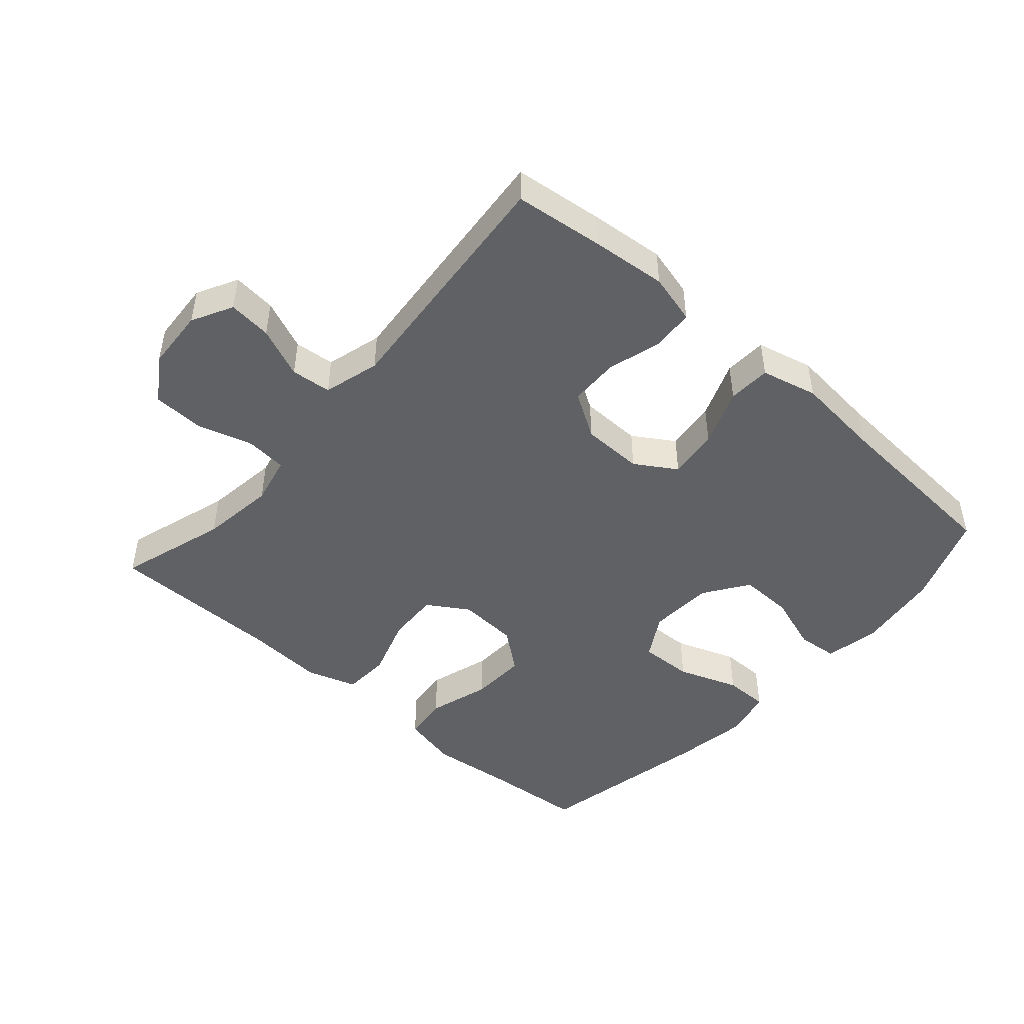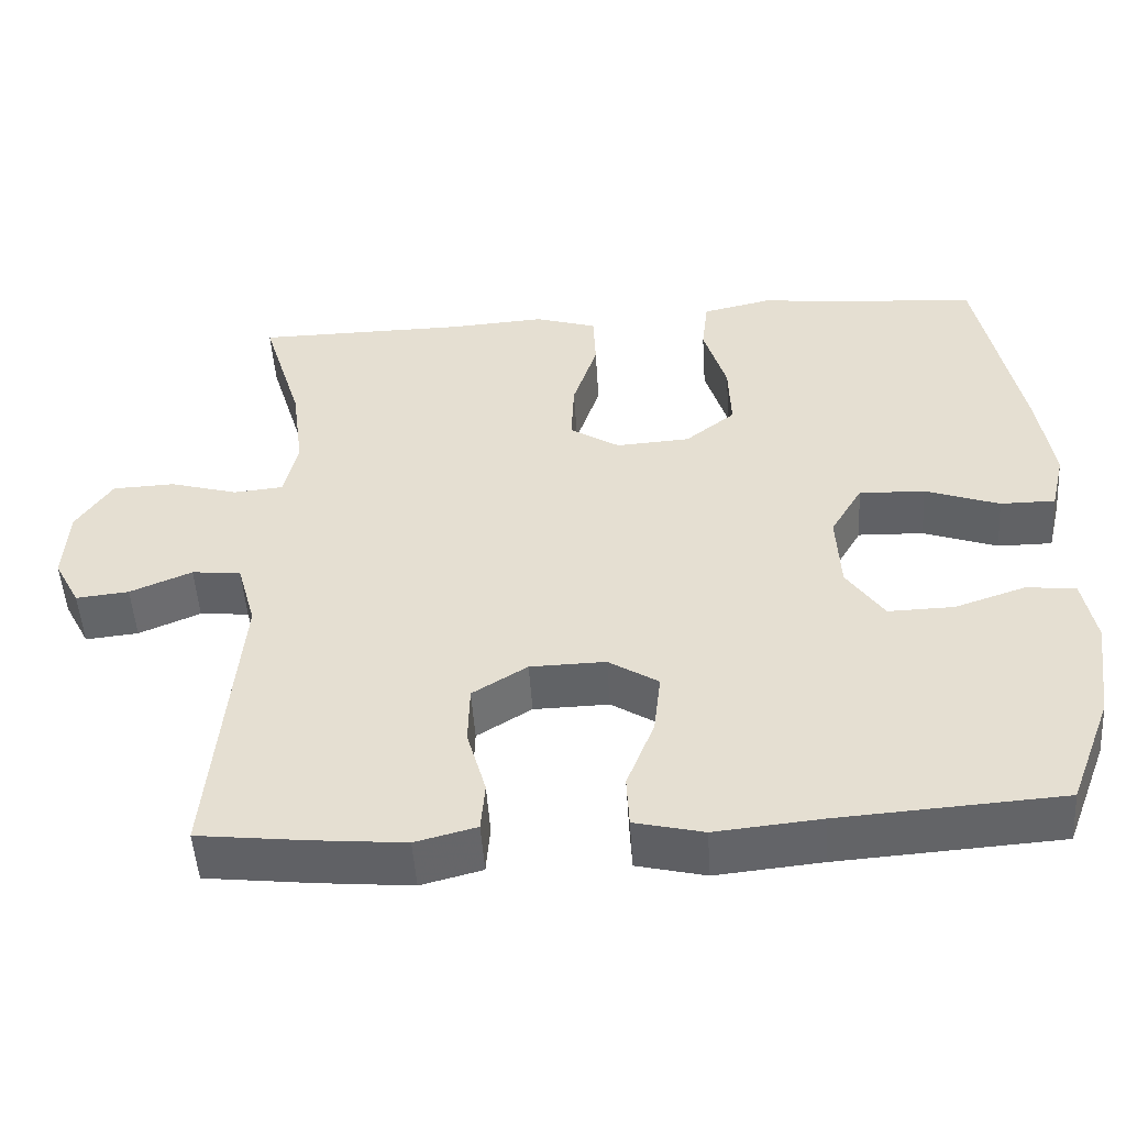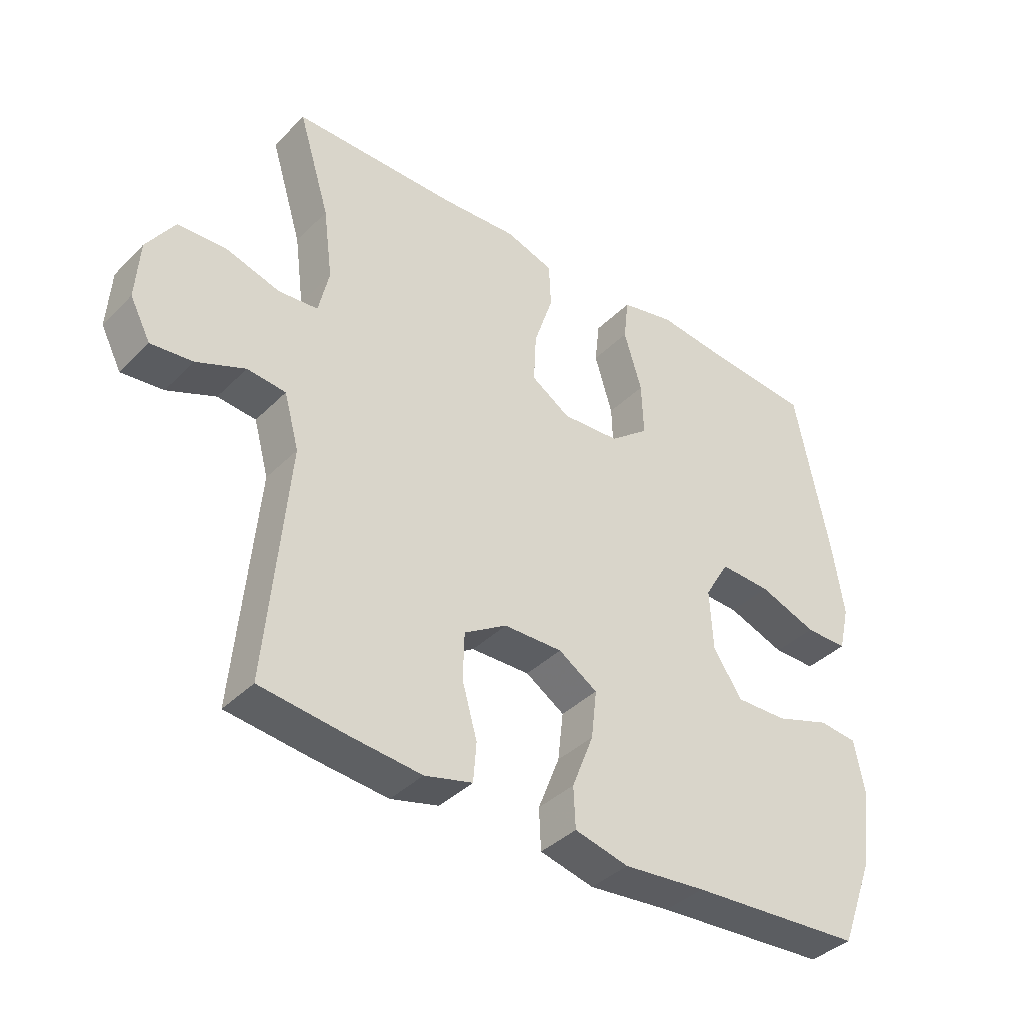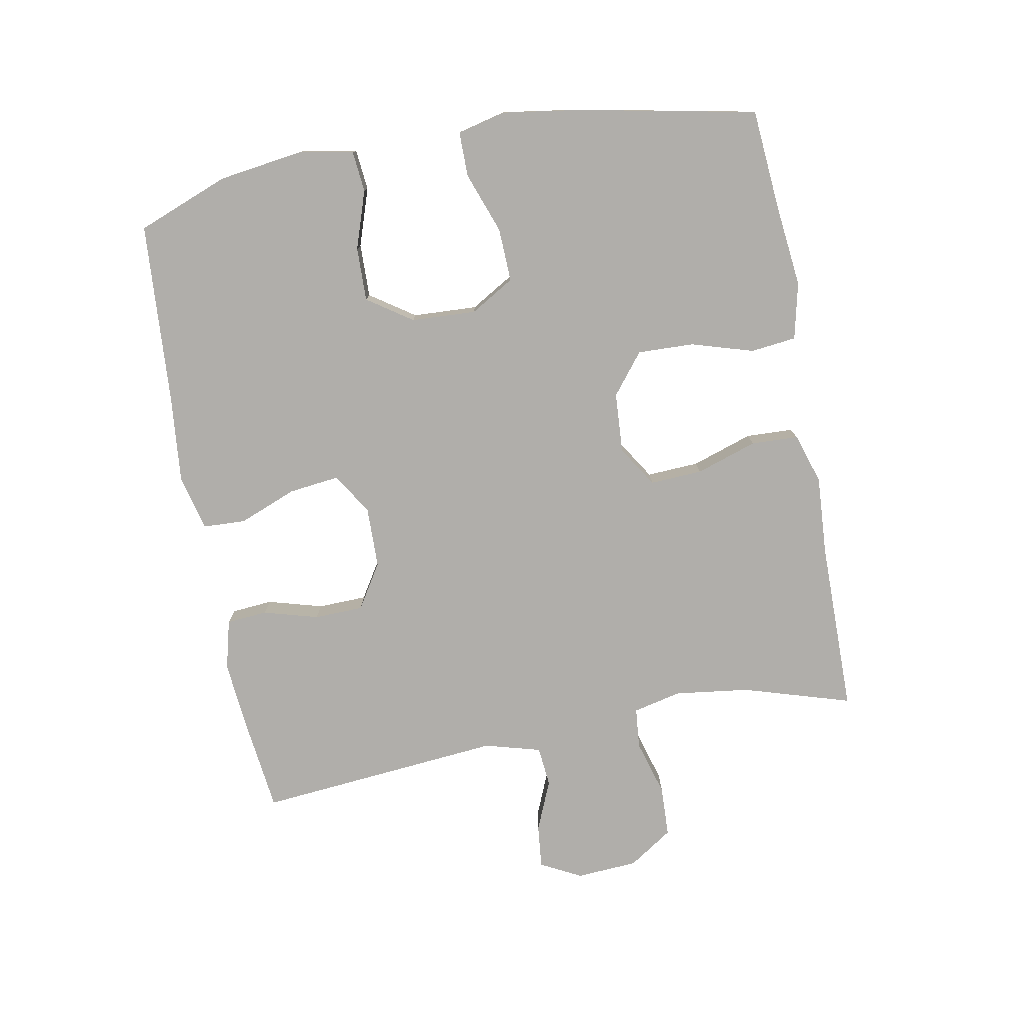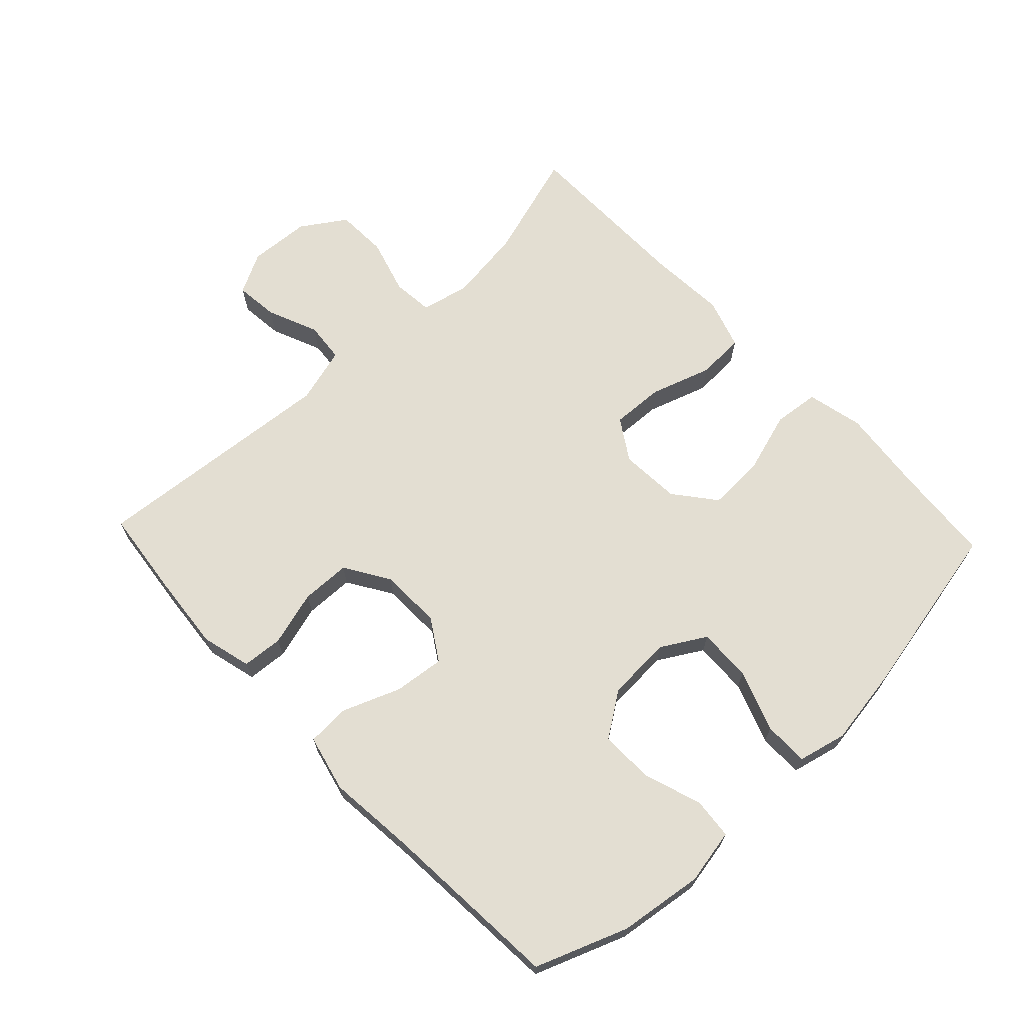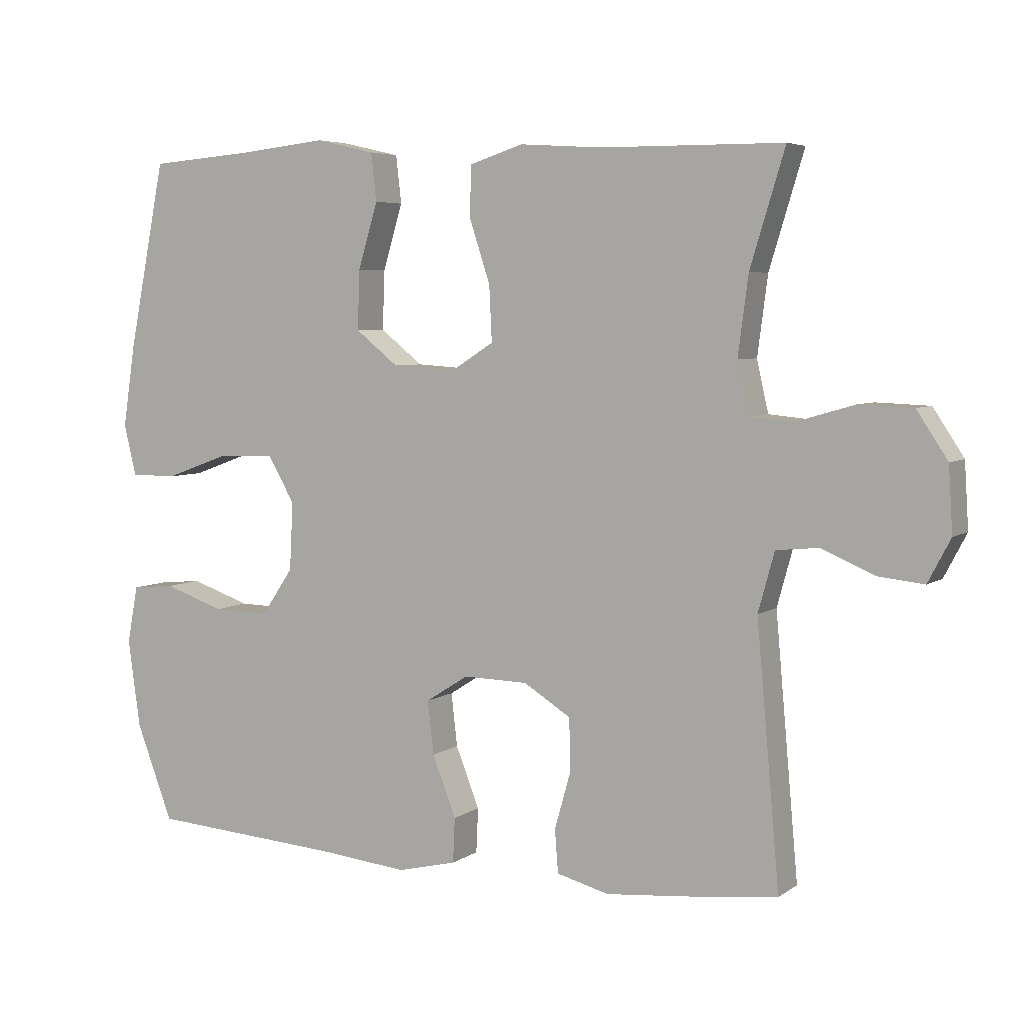
<metadata>
{"format":"obj","ext":"obj","renderer":"f3d","projection":"perspective","resolution":1024,"background":"white","views":[{"elev":-46.9,"azim":138.6,"up":"+Y"},{"elev":-50.6,"azim":-176.3,"up":"+Z"},{"elev":-38.9,"azim":140.8,"up":"+Z"},{"elev":-77.7,"azim":-79.4,"up":"+Y"},{"elev":67.7,"azim":-133.4,"up":"+Y"},{"elev":5.3,"azim":27.7,"up":"+Z"}]}
</metadata>
<code>
v -0.5 0.07 -0.5
v -0.554 0.07 -0.359
v -0.572 0.07 -0.229
v -0.556 0.07 -0.144
v -0.493 0.07 -0.138
v -0.404 0.07 -0.168
v -0.321 0.07 -0.17
v -0.274 0.07 -0.101
v -0.269 0.07 -0.001
v -0.309 0.07 0.067
v -0.392 0.07 0.064
v -0.486 0.07 0.03
v -0.555 0.07 0.03
v -0.573 0.07 0.105
v -0.555 0.07 0.224
v -0.5 0.07 0.5
v -0.348 0.07 0.512
v -0.217 0.07 0.526
v -0.13 0.07 0.506
v -0.122 0.07 0.436
v -0.151 0.07 0.34
v -0.154 0.07 0.253
v -0.091 0.07 0.203
v 0.002 0.07 0.197
v 0.065 0.07 0.237
v 0.061 0.07 0.318
v 0.03 0.07 0.412
v 0.033 0.07 0.485
v 0.111 0.07 0.51
v 0.232 0.07 0.502
v 0.5 0.07 0.5
v 0.449 0.07 0.333
v 0.434 0.07 0.218
v 0.451 0.07 0.143
v 0.514 0.07 0.137
v 0.6 0.07 0.162
v 0.679 0.07 0.159
v 0.724 0.07 0.091
v 0.73 0.07 -0.004
v 0.697 0.07 -0.067
v 0.63 0.07 -0.06
v 0.552 0.07 -0.027
v 0.49 0.07 -0.033
v 0.466 0.07 -0.12
v 0.5 0.07 -0.5
v 0.364 0.07 -0.516
v 0.247 0.07 -0.527
v 0.17 0.07 -0.507
v 0.165 0.07 -0.444
v 0.189 0.07 -0.359
v 0.187 0.07 -0.283
v 0.118 0.07 -0.24
v 0.023 0.07 -0.238
v -0.04 0.07 -0.278
v -0.031 0.07 -0.356
v 0.004 0.07 -0.445
v 0.001 0.07 -0.511
v -0.086 0.07 -0.532
v -0.219 0.07 -0.519
v -0.5 0 -0.5
v -0.554 0 -0.359
v -0.572 0 -0.229
v -0.556 0 -0.144
v -0.493 0 -0.138
v -0.404 0 -0.168
v -0.321 0 -0.17
v -0.274 0 -0.101
v -0.269 0 -0.001
v -0.309 0 0.067
v -0.392 0 0.064
v -0.486 0 0.03
v -0.555 0 0.03
v -0.573 0 0.105
v -0.555 0 0.224
v -0.5 0 0.5
v -0.348 0 0.512
v -0.217 0 0.526
v -0.13 0 0.506
v -0.122 0 0.436
v -0.151 0 0.34
v -0.154 0 0.253
v -0.091 0 0.203
v 0.002 0 0.197
v 0.065 0 0.237
v 0.061 0 0.318
v 0.03 0 0.412
v 0.033 0 0.485
v 0.111 0 0.51
v 0.232 0 0.502
v 0.5 0 0.5
v 0.449 0 0.333
v 0.434 0 0.218
v 0.451 0 0.143
v 0.514 0 0.137
v 0.6 0 0.162
v 0.679 0 0.159
v 0.724 0 0.091
v 0.73 0 -0.004
v 0.697 0 -0.067
v 0.63 0 -0.06
v 0.552 0 -0.027
v 0.49 0 -0.033
v 0.466 0 -0.12
v 0.5 0 -0.5
v 0.364 0 -0.516
v 0.247 0 -0.527
v 0.17 0 -0.507
v 0.165 0 -0.444
v 0.189 0 -0.359
v 0.187 0 -0.283
v 0.118 0 -0.24
v 0.023 0 -0.238
v -0.04 0 -0.278
v -0.031 0 -0.356
v 0.004 0 -0.445
v 0.001 0 -0.511
v -0.086 0 -0.532
v -0.219 0 -0.519
f 56 57 58 59
f 55 56 59 1
f 54 55 1 2
f 53 54 2 3
f 47 48 49 50
f 47 50 51
f 44 45 46 47
f 43 44 47 51
f 39 40 41 42
f 39 42 43
f 38 39 43
f 35 36 37 38
f 34 35 38 43
f 33 34 43 51
f 30 31 32
f 26 27 28 29
f 25 26 29 30
f 18 19 20 21
f 17 18 21 22
f 16 17 22
f 15 16 22 23
f 11 12 13 14
f 10 11 14 15
f 3 4 5 6
f 53 3 6 7
f 52 53 7 8
f 32 33 51 52
f 25 30 32 52
f 24 25 52 8
f 10 15 23 24
f 9 10 24
f 8 9 24
f 118 117 116 115
f 60 118 115 114
f 61 60 114 113
f 62 61 113 112
f 109 108 107 106
f 110 109 106
f 106 105 104 103
f 110 106 103 102
f 101 100 99 98
f 102 101 98
f 102 98 97
f 97 96 95 94
f 102 97 94 93
f 110 102 93 92
f 91 90 89
f 88 87 86 85
f 89 88 85 84
f 80 79 78 77
f 81 80 77 76
f 81 76 75
f 82 81 75 74
f 73 72 71 70
f 74 73 70 69
f 65 64 63 62
f 66 65 62 112
f 67 66 112 111
f 111 110 92 91
f 111 91 89 84
f 67 111 84 83
f 83 82 74 69
f 83 69 68
f 83 68 67
f 1 60 61 2
f 2 61 62 3
f 3 62 63 4
f 4 63 64 5
f 5 64 65 6
f 6 65 66 7
f 7 66 67 8
f 8 67 68 9
f 9 68 69 10
f 10 69 70 11
f 11 70 71 12
f 12 71 72 13
f 13 72 73 14
f 14 73 74 15
f 15 74 75 16
f 16 75 76 17
f 17 76 77 18
f 18 77 78 19
f 19 78 79 20
f 20 79 80 21
f 21 80 81 22
f 22 81 82 23
f 23 82 83 24
f 24 83 84 25
f 25 84 85 26
f 26 85 86 27
f 27 86 87 28
f 28 87 88 29
f 29 88 89 30
f 30 89 90 31
f 31 90 91 32
f 32 91 92 33
f 33 92 93 34
f 34 93 94 35
f 35 94 95 36
f 36 95 96 37
f 37 96 97 38
f 38 97 98 39
f 39 98 99 40
f 40 99 100 41
f 41 100 101 42
f 42 101 102 43
f 43 102 103 44
f 44 103 104 45
f 45 104 105 46
f 46 105 106 47
f 47 106 107 48
f 48 107 108 49
f 49 108 109 50
f 50 109 110 51
f 51 110 111 52
f 52 111 112 53
f 53 112 113 54
f 54 113 114 55
f 55 114 115 56
f 56 115 116 57
f 57 116 117 58
f 58 117 118 59
f 59 118 60 1

</code>
